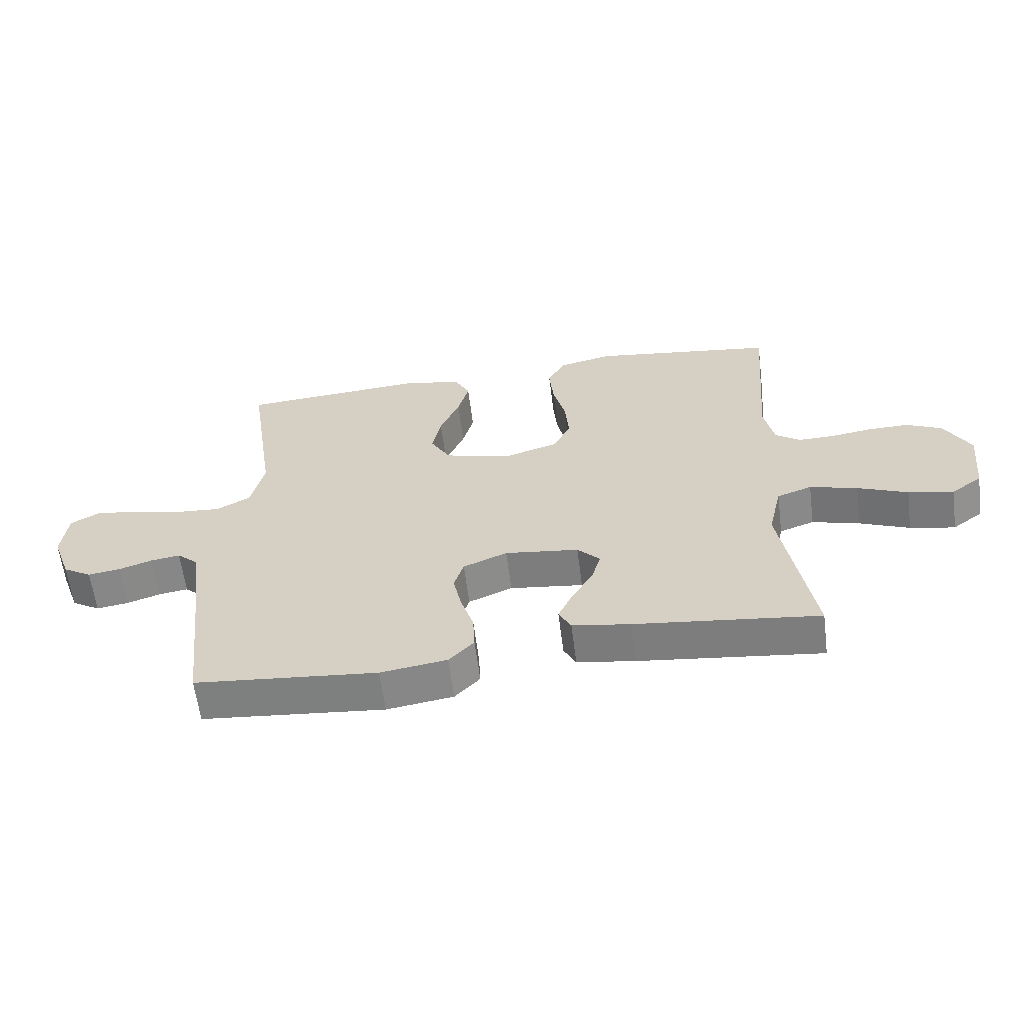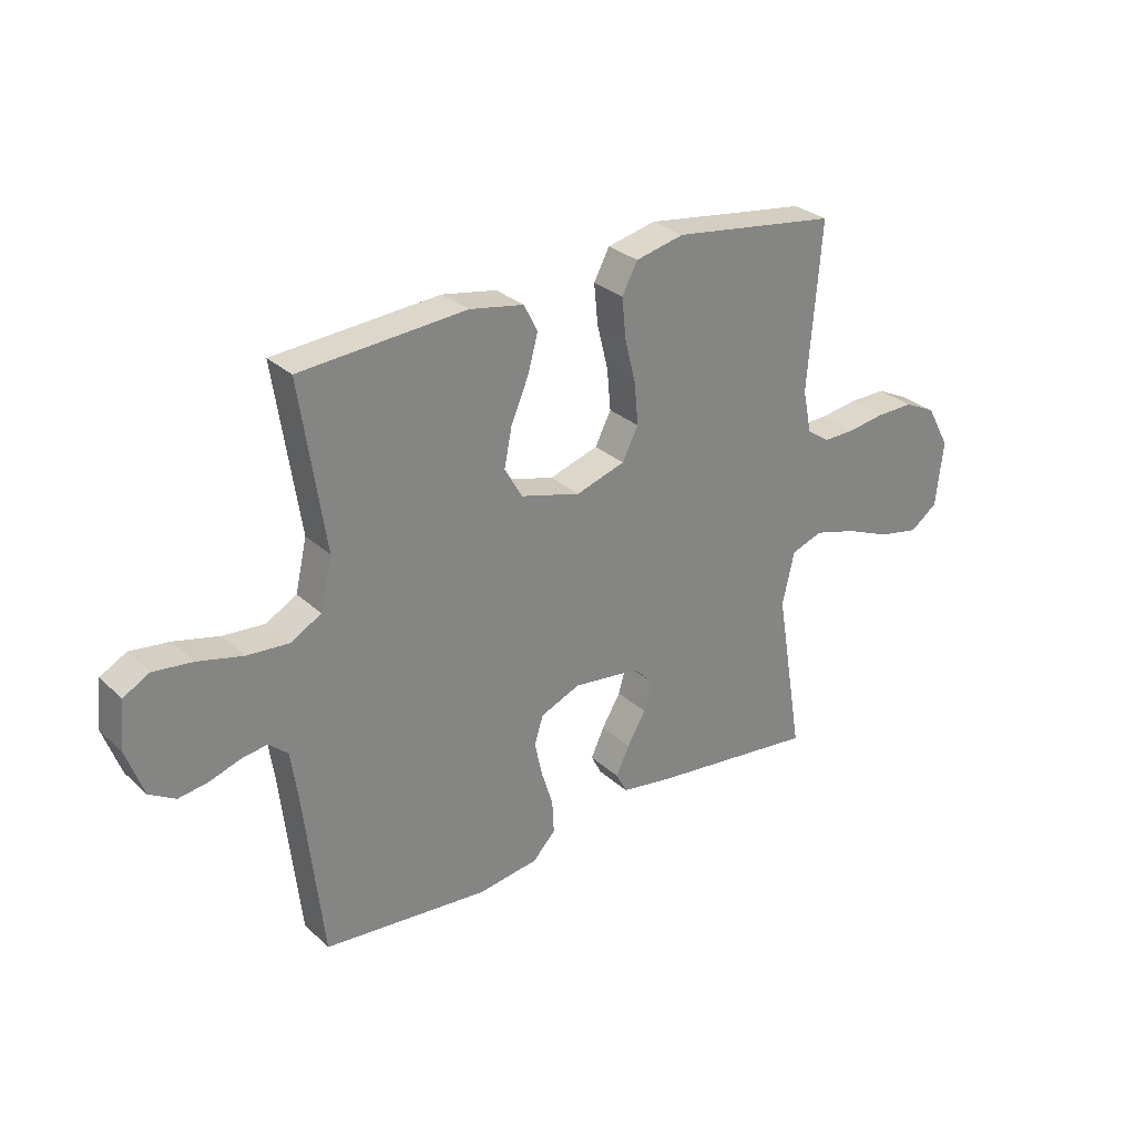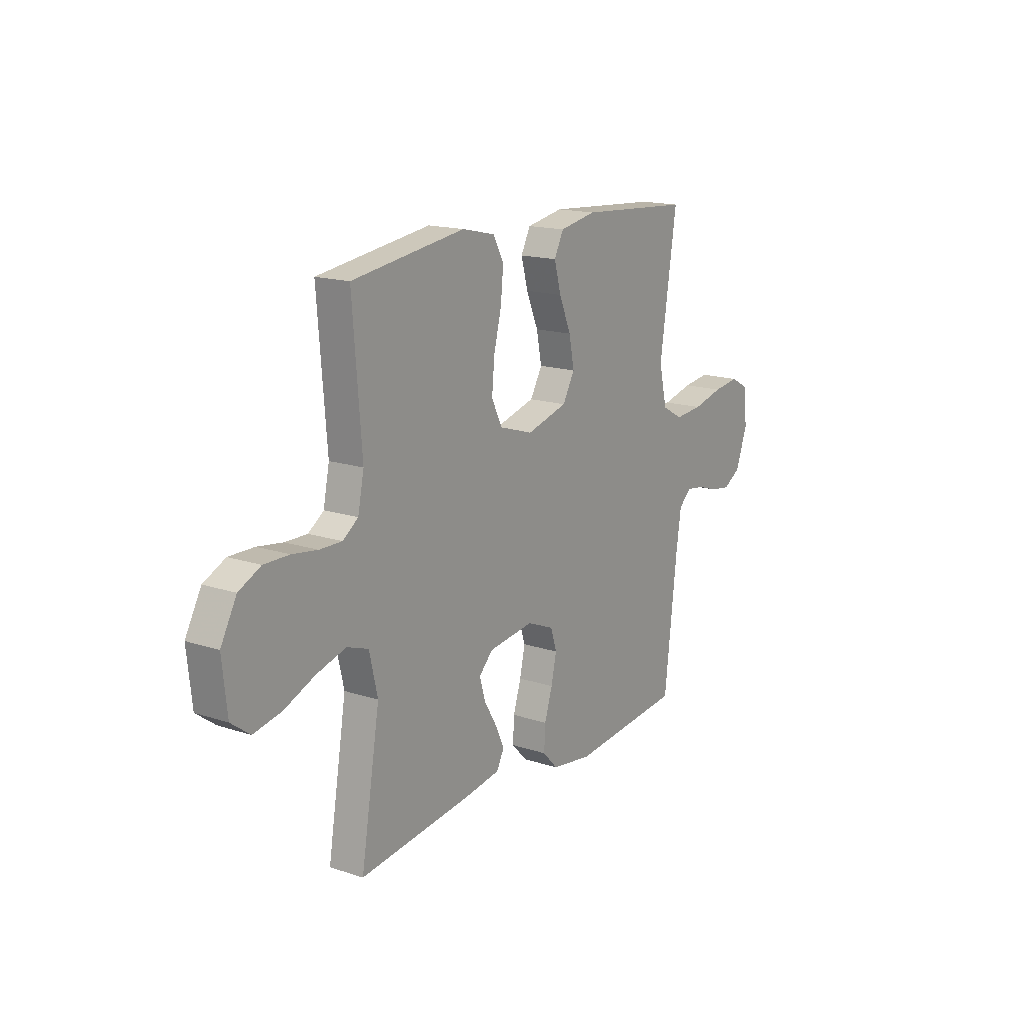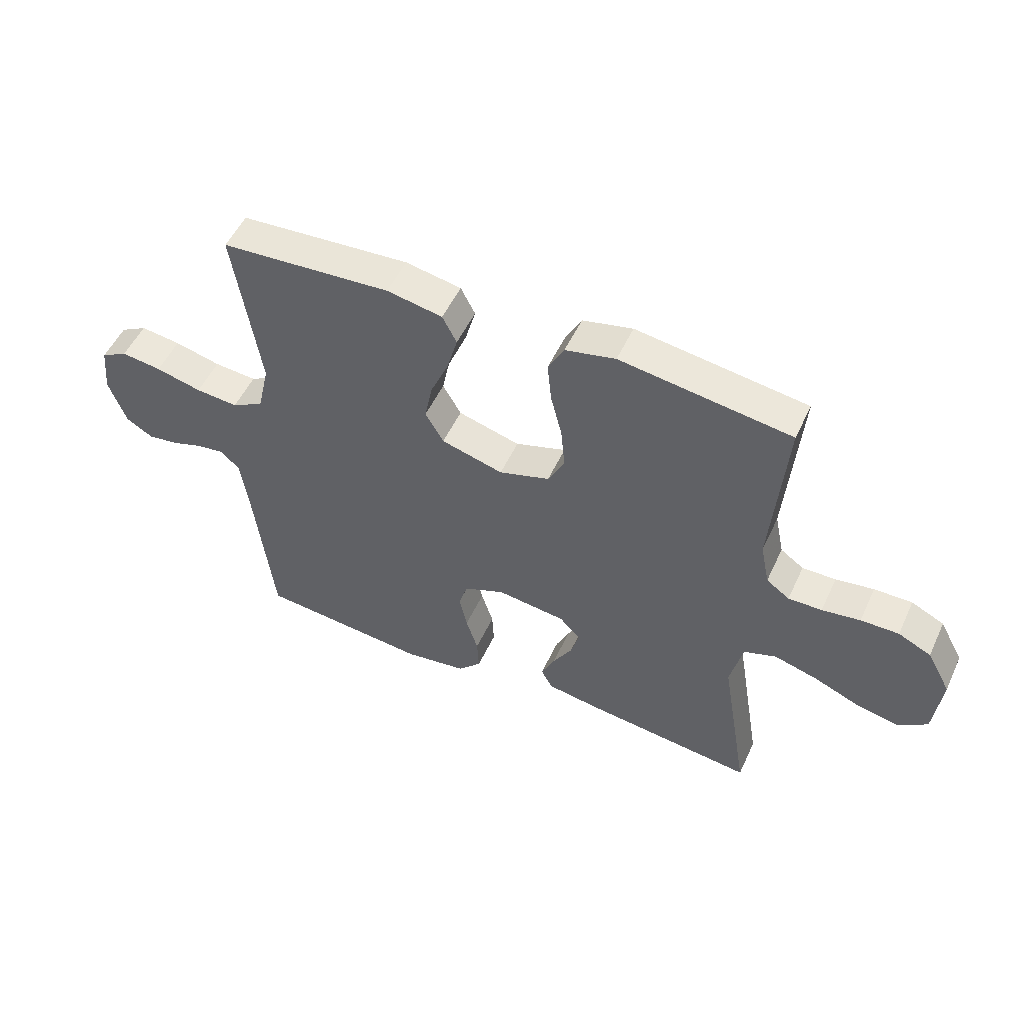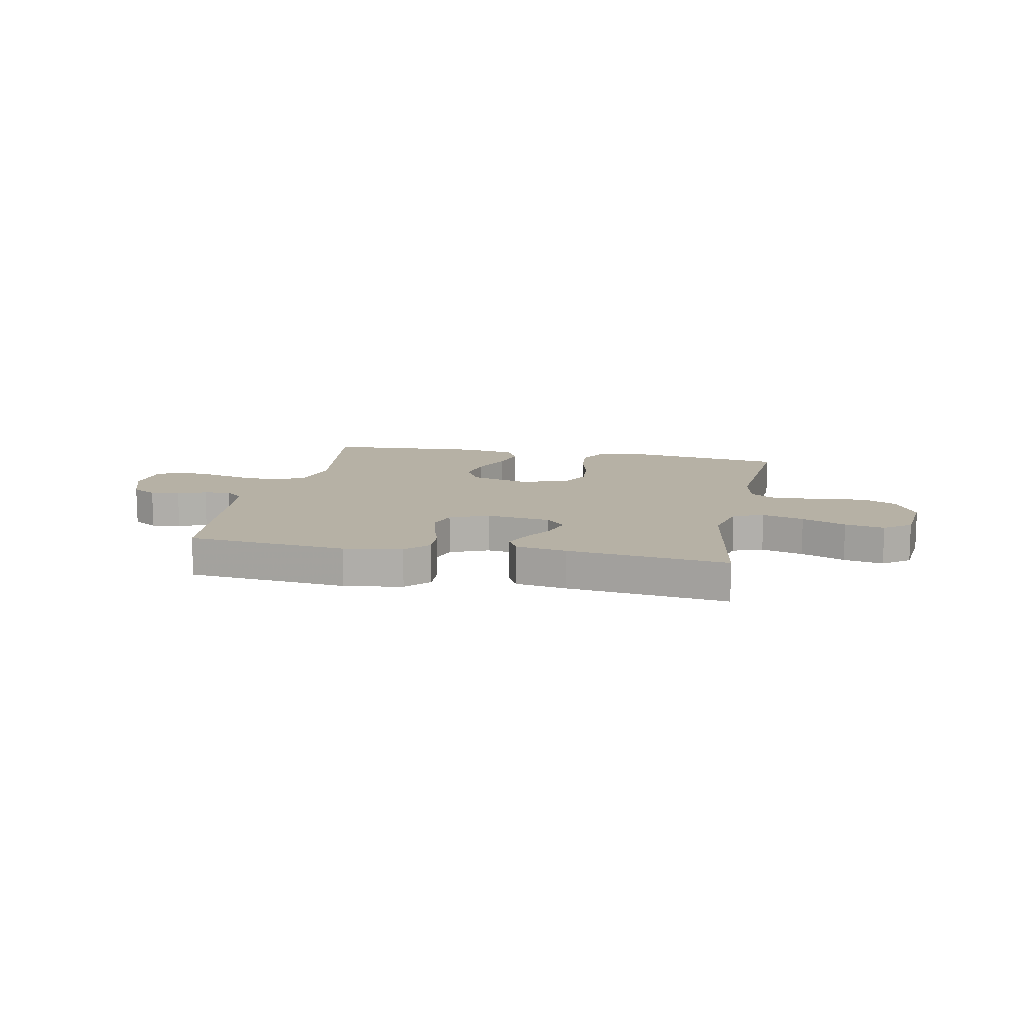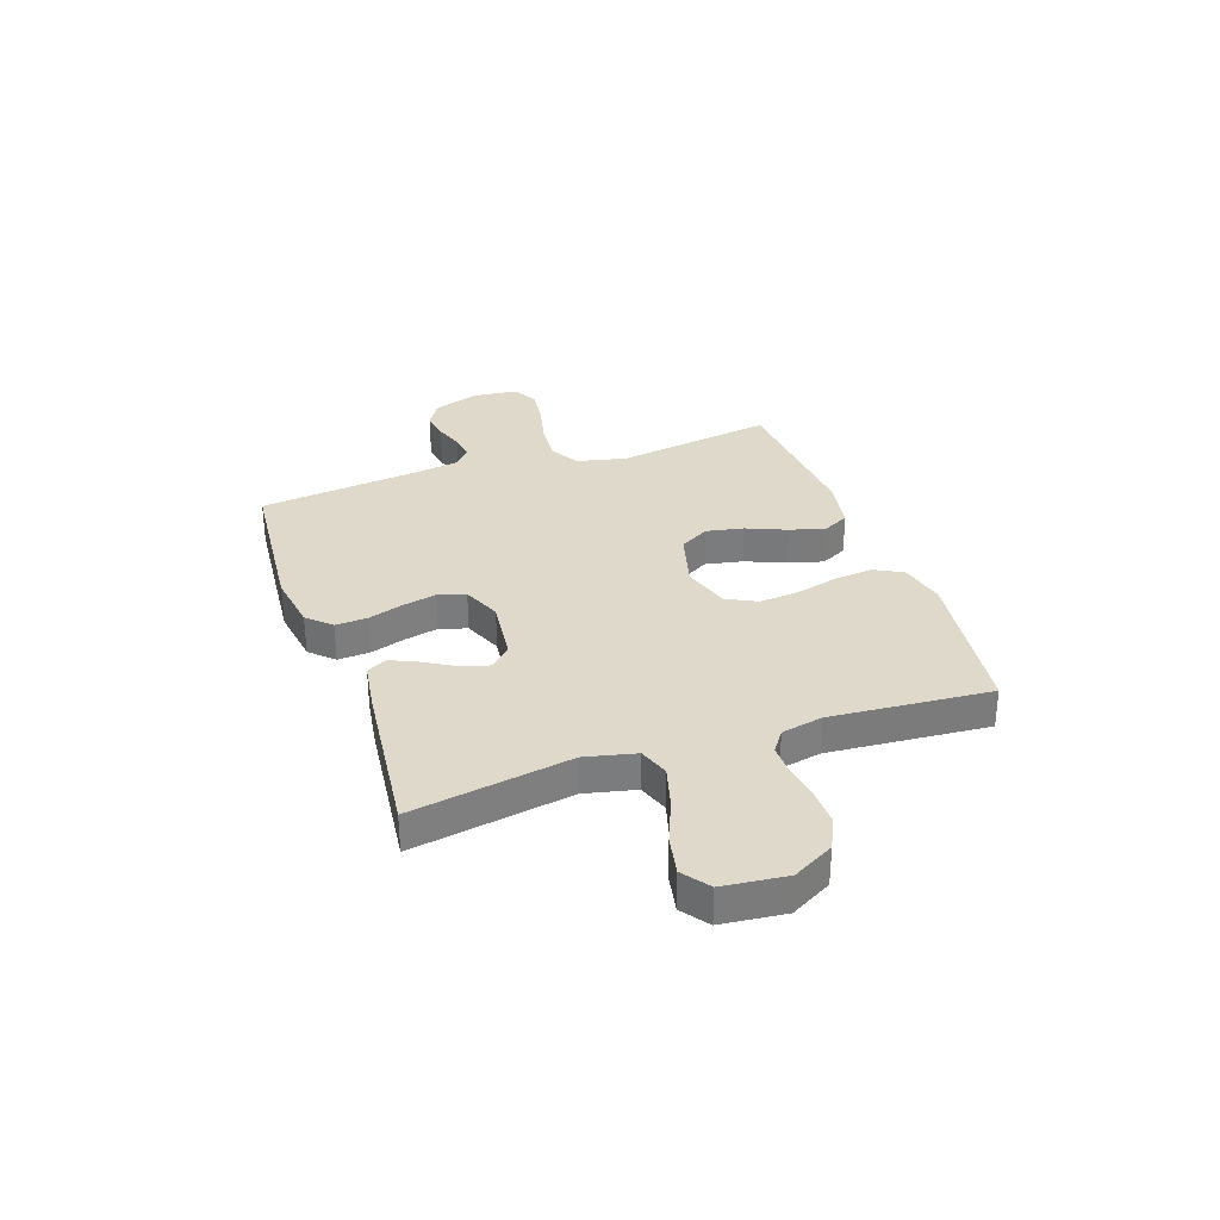
<metadata>
{"format":"obj","ext":"obj","renderer":"f3d","projection":"perspective","resolution":1024,"background":"white","views":[{"elev":-61.0,"azim":-172.8,"up":"+Z"},{"elev":29.2,"azim":142.8,"up":"+Z"},{"elev":16.3,"azim":-56.0,"up":"+Z"},{"elev":52.3,"azim":-155.5,"up":"+Z"},{"elev":12.0,"azim":-168.6,"up":"+Y"},{"elev":31.8,"azim":-109.3,"up":"+Y"}]}
</metadata>
<code>
v 0.5 0.07 -0.5
v 0.2 0.07 -0.528
v 0.091 0.07 -0.512
v 0.05 0.07 -0.469
v 0.053 0.07 -0.409
v 0.074 0.07 -0.343
v 0.088 0.07 -0.279
v 0.072 0.07 -0.228
v 0 0.07 -0.198
v -0.121 0.07 -0.213
v -0.158 0.07 -0.251
v -0.143 0.07 -0.303
v -0.109 0.07 -0.36
v -0.085 0.07 -0.412
v -0.105 0.07 -0.45
v -0.2 0.07 -0.465
v -0.5 0.07 -0.5
v -0.45 0.07 -0.2
v -0.472 0.07 -0.105
v -0.529 0.07 -0.085
v -0.607 0.07 -0.107
v -0.689 0.07 -0.141
v -0.763 0.07 -0.156
v -0.813 0.07 -0.119
v -0.826 0.07 0
v -0.784 0.07 0.077
v -0.726 0.07 0.105
v -0.659 0.07 0.104
v -0.592 0.07 0.094
v -0.533 0.07 0.093
v -0.492 0.07 0.122
v -0.476 0.07 0.2
v -0.5 0.07 0.5
v -0.2 0.07 0.542
v -0.112 0.07 0.522
v -0.084 0.07 0.469
v -0.091 0.07 0.397
v -0.111 0.07 0.317
v -0.118 0.07 0.242
v -0.089 0.07 0.185
v 0 0.07 0.157
v 0.109 0.07 0.187
v 0.141 0.07 0.243
v 0.127 0.07 0.313
v 0.095 0.07 0.388
v 0.077 0.07 0.454
v 0.102 0.07 0.503
v 0.2 0.07 0.521
v 0.5 0.07 0.5
v 0.455 0.07 0.2
v 0.476 0.07 0.108
v 0.532 0.07 0.077
v 0.607 0.07 0.083
v 0.688 0.07 0.103
v 0.759 0.07 0.112
v 0.806 0.07 0.086
v 0.815 0.07 0
v 0.784 0.07 -0.086
v 0.737 0.07 -0.114
v 0.683 0.07 -0.106
v 0.629 0.07 -0.088
v 0.581 0.07 -0.081
v 0.547 0.07 -0.111
v 0.534 0.07 -0.2
v 0.5 0 -0.5
v 0.2 0 -0.528
v 0.091 0 -0.512
v 0.05 0 -0.469
v 0.053 0 -0.409
v 0.074 0 -0.343
v 0.088 0 -0.279
v 0.072 0 -0.228
v 0 0 -0.198
v -0.121 0 -0.213
v -0.158 0 -0.251
v -0.143 0 -0.303
v -0.109 0 -0.36
v -0.085 0 -0.412
v -0.105 0 -0.45
v -0.2 0 -0.465
v -0.5 0 -0.5
v -0.45 0 -0.2
v -0.472 0 -0.105
v -0.529 0 -0.085
v -0.607 0 -0.107
v -0.689 0 -0.141
v -0.763 0 -0.156
v -0.813 0 -0.119
v -0.826 0 0
v -0.784 0 0.077
v -0.726 0 0.105
v -0.659 0 0.104
v -0.592 0 0.094
v -0.533 0 0.093
v -0.492 0 0.122
v -0.476 0 0.2
v -0.5 0 0.5
v -0.2 0 0.542
v -0.112 0 0.522
v -0.084 0 0.469
v -0.091 0 0.397
v -0.111 0 0.317
v -0.118 0 0.242
v -0.089 0 0.185
v 0 0 0.157
v 0.109 0 0.187
v 0.141 0 0.243
v 0.127 0 0.313
v 0.095 0 0.388
v 0.077 0 0.454
v 0.102 0 0.503
v 0.2 0 0.521
v 0.5 0 0.5
v 0.455 0 0.2
v 0.476 0 0.108
v 0.532 0 0.077
v 0.607 0 0.083
v 0.688 0 0.103
v 0.759 0 0.112
v 0.806 0 0.086
v 0.815 0 0
v 0.784 0 -0.086
v 0.737 0 -0.114
v 0.683 0 -0.106
v 0.629 0 -0.088
v 0.581 0 -0.081
v 0.547 0 -0.111
v 0.534 0 -0.2
f 58 59 60 61
f 58 61 62
f 57 58 62
f 56 57 62
f 53 54 55 56
f 52 53 56 62
f 51 52 62 63
f 47 48 49 50
f 47 50 51
f 44 45 46 47
f 43 44 47 51
f 42 43 51 63
f 35 36 37 38
f 35 38 39
f 32 33 34 35
f 31 32 35 39
f 30 31 39 40
f 26 27 28 29
f 26 29 30
f 25 26 30
f 21 22 23 24
f 20 21 24 25
f 15 16 17 18
f 15 18 19
f 12 13 14 15
f 11 12 15 19
f 10 11 19
f 9 10 19 20
f 3 4 5 6
f 3 6 7
f 64 1 2 3
f 64 3 7
f 41 42 63 64
f 41 64 7 8
f 40 41 8 9
f 25 30 40
f 9 20 25 40
f 125 124 123 122
f 126 125 122
f 126 122 121
f 126 121 120
f 120 119 118 117
f 126 120 117 116
f 127 126 116 115
f 114 113 112 111
f 115 114 111
f 111 110 109 108
f 115 111 108 107
f 127 115 107 106
f 102 101 100 99
f 103 102 99
f 99 98 97 96
f 103 99 96 95
f 104 103 95 94
f 93 92 91 90
f 94 93 90
f 94 90 89
f 88 87 86 85
f 89 88 85 84
f 82 81 80 79
f 83 82 79
f 79 78 77 76
f 83 79 76 75
f 83 75 74
f 84 83 74 73
f 70 69 68 67
f 71 70 67
f 67 66 65 128
f 71 67 128
f 128 127 106 105
f 72 71 128 105
f 73 72 105 104
f 104 94 89
f 104 89 84 73
f 1 65 66 2
f 2 66 67 3
f 3 67 68 4
f 4 68 69 5
f 5 69 70 6
f 6 70 71 7
f 7 71 72 8
f 8 72 73 9
f 9 73 74 10
f 10 74 75 11
f 11 75 76 12
f 12 76 77 13
f 13 77 78 14
f 14 78 79 15
f 15 79 80 16
f 16 80 81 17
f 17 81 82 18
f 18 82 83 19
f 19 83 84 20
f 20 84 85 21
f 21 85 86 22
f 22 86 87 23
f 23 87 88 24
f 24 88 89 25
f 25 89 90 26
f 26 90 91 27
f 27 91 92 28
f 28 92 93 29
f 29 93 94 30
f 30 94 95 31
f 31 95 96 32
f 32 96 97 33
f 33 97 98 34
f 34 98 99 35
f 35 99 100 36
f 36 100 101 37
f 37 101 102 38
f 38 102 103 39
f 39 103 104 40
f 40 104 105 41
f 41 105 106 42
f 42 106 107 43
f 43 107 108 44
f 44 108 109 45
f 45 109 110 46
f 46 110 111 47
f 47 111 112 48
f 48 112 113 49
f 49 113 114 50
f 50 114 115 51
f 51 115 116 52
f 52 116 117 53
f 53 117 118 54
f 54 118 119 55
f 55 119 120 56
f 56 120 121 57
f 57 121 122 58
f 58 122 123 59
f 59 123 124 60
f 60 124 125 61
f 61 125 126 62
f 62 126 127 63
f 63 127 128 64
f 64 128 65 1

</code>
